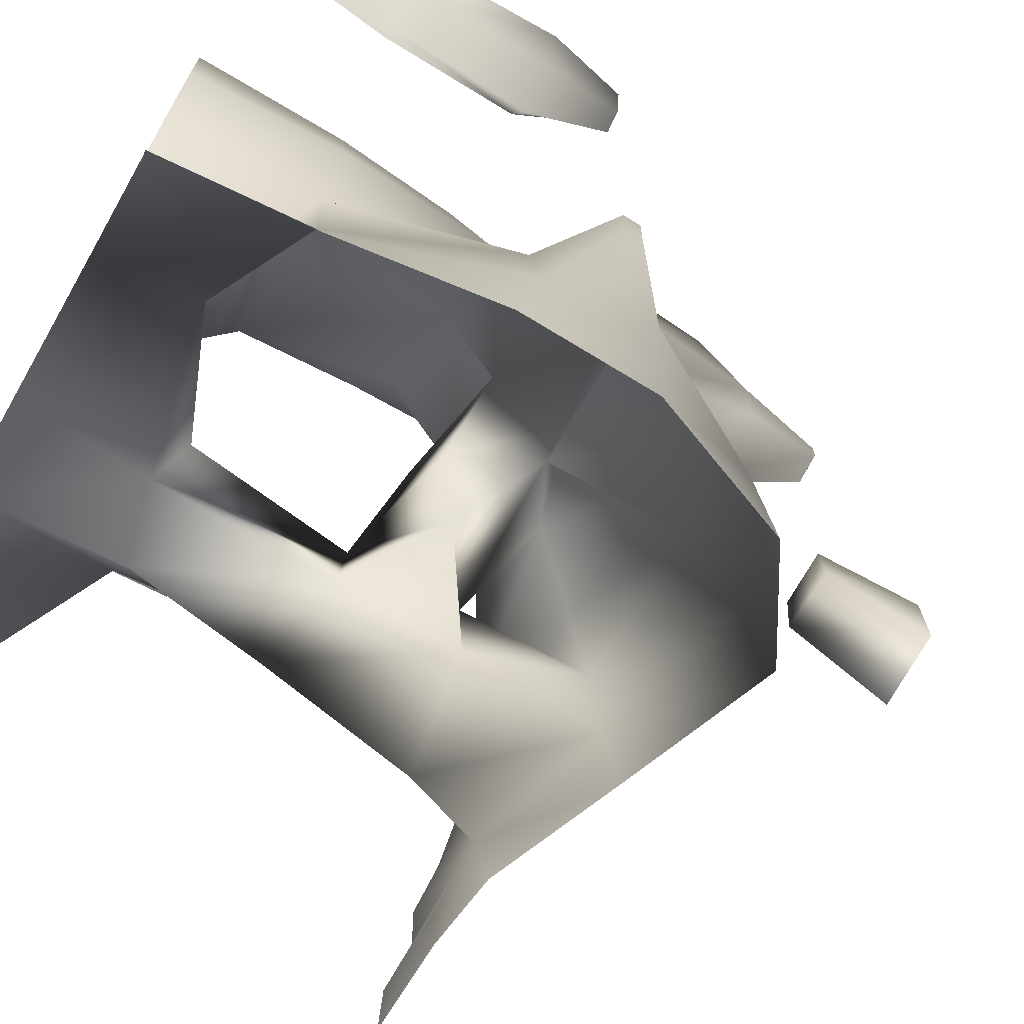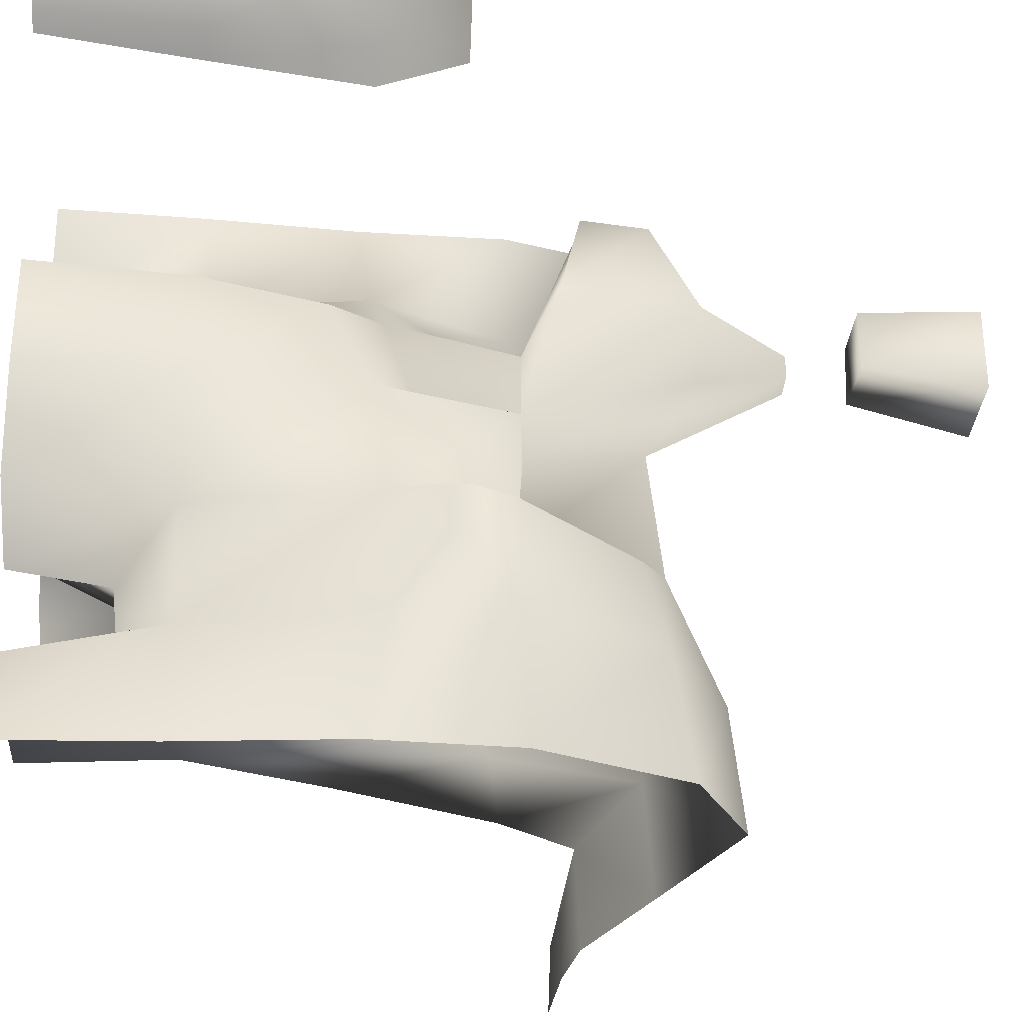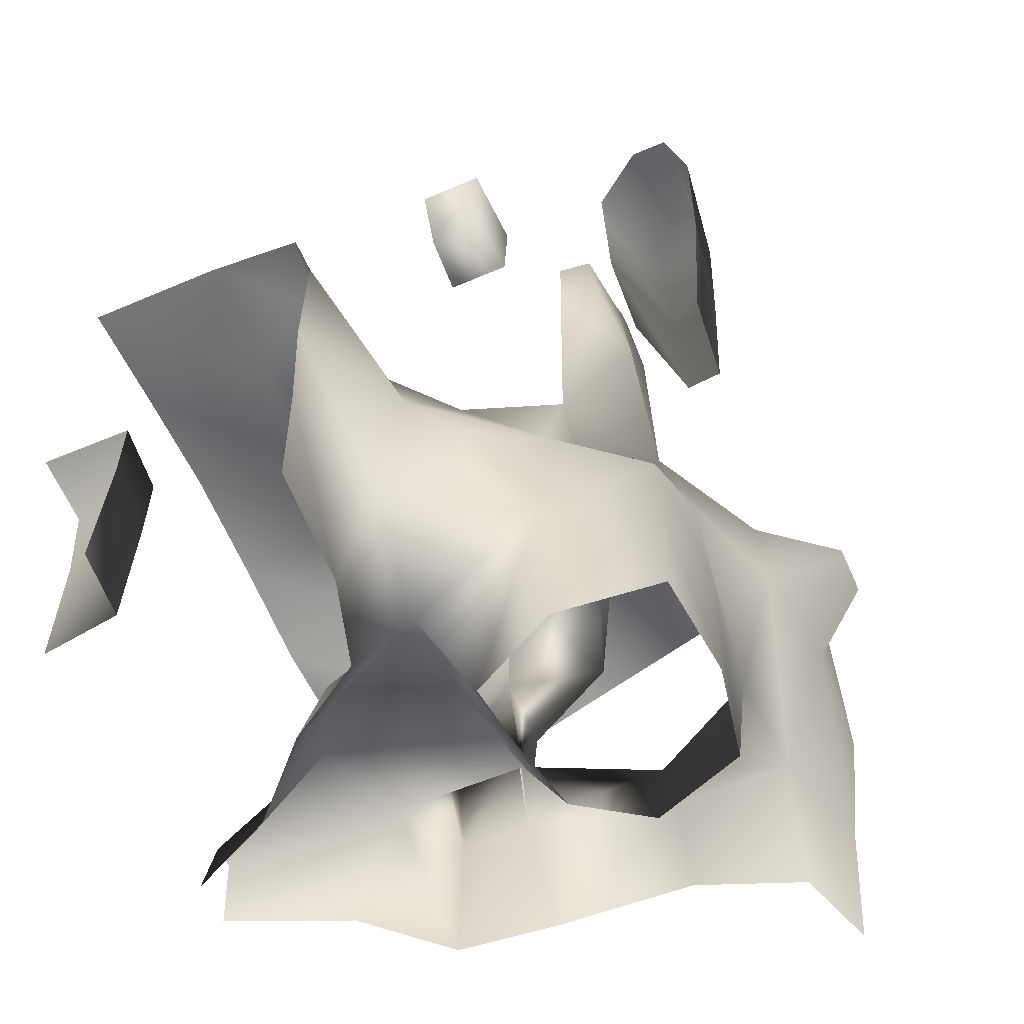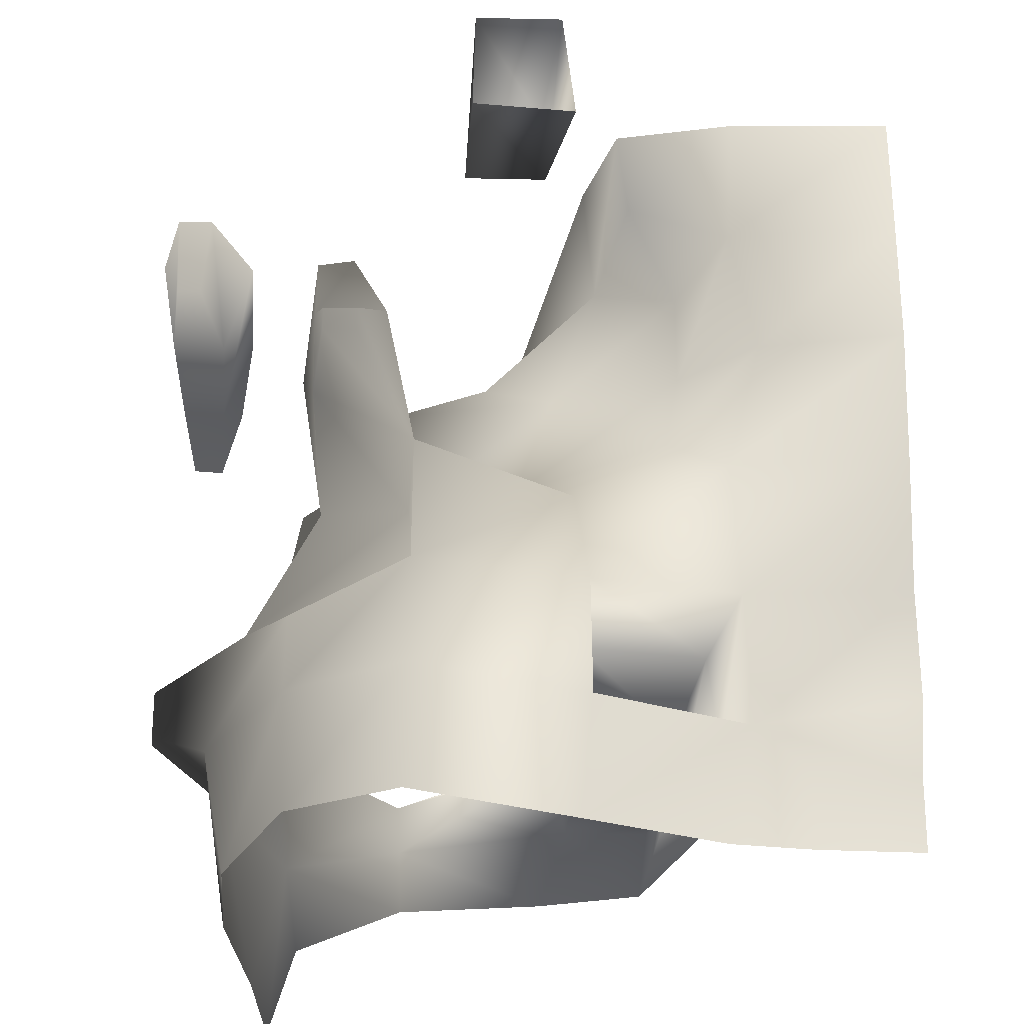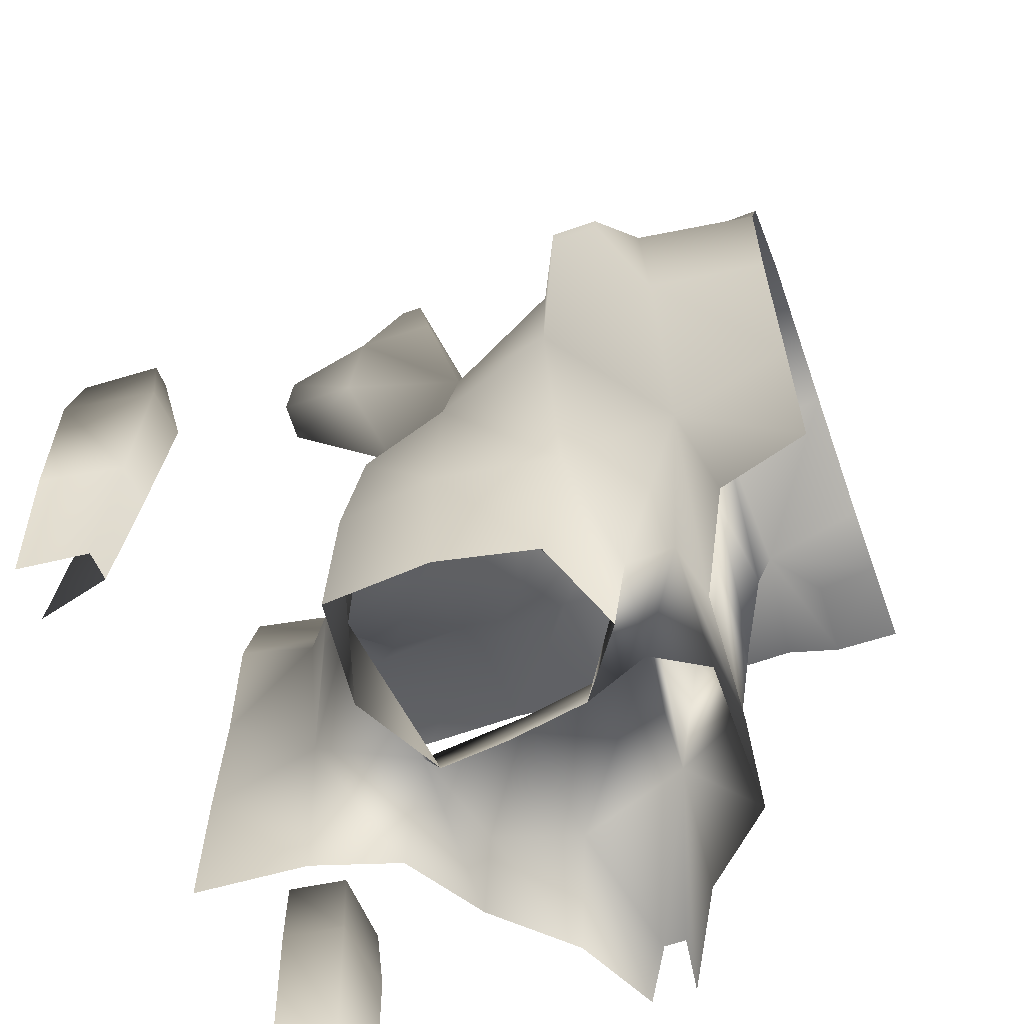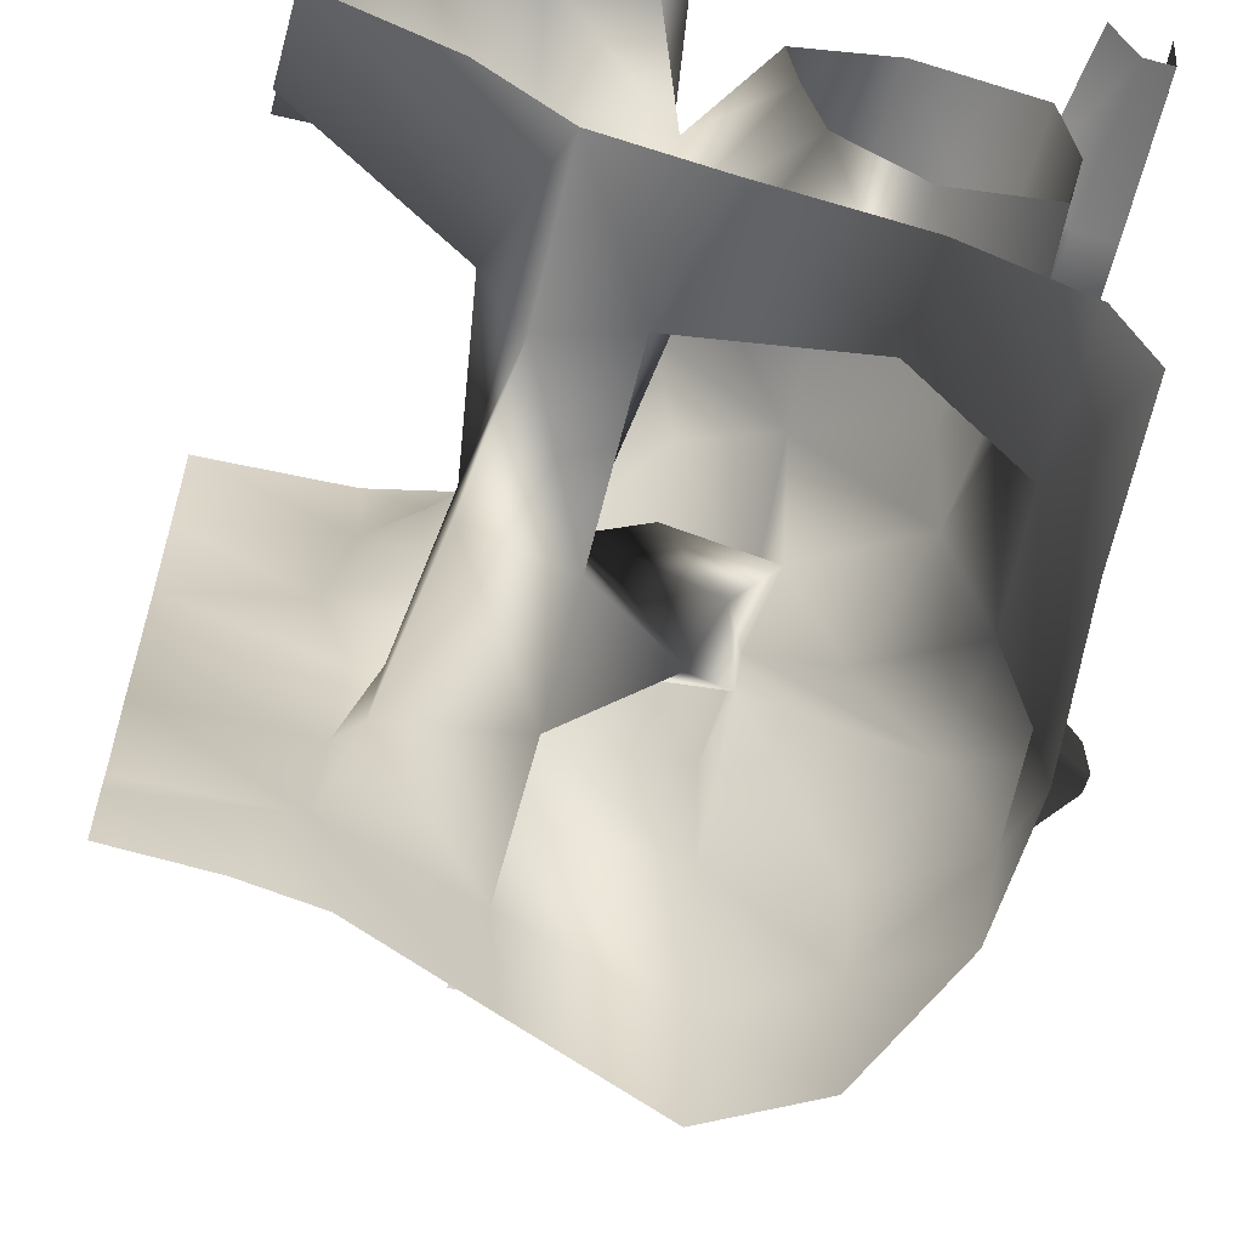
<metadata>
{"format":"obj","ext":"obj","renderer":"f3d","projection":"perspective","resolution":1024,"background":"white","views":[{"elev":-70.5,"azim":60.2,"up":"+Z"},{"elev":-29.9,"azim":84.5,"up":"+Z"},{"elev":-59.9,"azim":24.7,"up":"+Y"},{"elev":-28.6,"azim":177.2,"up":"+Z"},{"elev":-60.4,"azim":110.1,"up":"+Y"},{"elev":-61.6,"azim":-15.6,"up":"+Z"}]}
</metadata>
<code>
v -0.0117 0.003374 0.009342
v -0.007792 0.003161 0.009342
v -0.005054 0.00251 0.009342
v -0.009375 -0.0117 0.009342
v -0.004127 -0.0117 0.009342
v 0.004794 -0.0117 0.009342
v 0.006267 -0.0117 0.009342
v -0.009188 -0.00777 0.009342
v -0.004208 -0.007792 0.009342
v 0.004347 -0.007796 0.009342
v 0.006537 -0.007788 0.009342
v -0.0117 -0.005457 0.009342
v -0.00921 -0.005625 0.009342
v -0.004405 -0.003899 0.009342
v 0.004234 -0.003895 0.009342
v 0.006586 -0.003904 0.009342
v -0.004383 -4.648e-09 0.009342
v 0.005218 -0.001677 0.009342
v 0.006085 -0.001717 0.009342
v -0.007255 0.002108 -0.009342
v -0.003891 0.00344 -0.009342
v -2.426e-07 0.004948 -0.009342
v 0.002555 0.003476 -0.009342
v 0.003299 -0.0117 -0.009342
v 0.003581 -0.007804 -0.009342
v 0.0041 -0.003695 -0.009342
v -0.0117 0.001804 -0.009342
v -0.0092 0.001866 -0.009342
v 0.003996 -0.0002339 -0.009342
v -0.0117 0.002482 -0.003146
v -0.007749 0.002335 -0.003281
v -0.004189 0.002986 -0.00329
v -0.0001004 0.003305 -0.002995
v 0.002644 0.002388 -0.004109
v -0.0117 0.002522 -0.005962
v -0.00791 0.00206 -0.006443
v -0.004198 0.00327 -0.006283
v -2.705e-05 0.004611 -0.006243
v 0.002673 0.002946 -0.006241
v -0.0117 0.003503 0.006227
v -0.007708 0.002786 0.006267
v -0.005319 0.002325 0.007306
v 0.001389 0.002862 0.005229
v 0.002257 0.002786 0.005126
v -0.002783 0.008545 0.005392
v -0.001225 0.008542 0.005445
v -0.003064 0.0117 0.005702
v -0.001205 0.0117 0.005678
v -0.0117 0.00309 -5.746e-05
v -0.007532 0.002502 3.02e-05
v -0.003898 0.002359 -0.0008352
v -0.0001283 0.002926 0.0002765
v 0.002224 0.003892 0.0009048
v 0.001237 0.005981 0.001322
v 0.002003 0.005948 0.001332
v -0.0117 0.00354 0.003114
v -0.008322 0.002812 0.003116
v 0.0005718 0.00406 0.003052
v 0.00224 0.003973 0.00299
v -0.00288 0.008484 0.003778
v 0.001236 0.005988 0.001895
v 0.002 0.005947 0.001887
v -0.003333 0.0117 0.003269
v -0.001151 0.0117 0.003409
v -0.0117 -0.0117 0.007277
v -0.009545 -0.0117 0.007523
v -0.004317 -0.0117 0.006213
v 0.00528 -0.0117 0.007441
v 0.006059 -0.0117 0.007486
v -0.0117 -0.007797 0.007304
v -0.009421 -0.007795 0.007566
v -0.003621 -0.007525 0.006065
v -0.001554 -0.006231 0.005038
v 0.00506 -0.007811 0.007125
v 0.00615 -0.007785 0.007185
v -0.0117 -0.005642 0.007551
v -0.00939 -0.005704 0.007624
v -0.002877 -0.003554 0.006161
v -0.001484 -0.004607 0.005089
v 0.004881 -0.003874 0.006799
v 0.006205 -0.003901 0.006903
v -0.006521 0.001275 0.005342
v -0.004636 -4.204e-05 0.006293
v 0.001376 0.001095 0.005234
v 0.002377 0.001139 0.005182
v 0.006011 -0.00179 0.007237
v -0.007298 -0.0117 0.002491
v -0.002617 -0.0117 0.001917
v -9.924e-05 -0.0117 0.00321
v 0.00285 -0.0117 0.002878
v -0.006796 -0.009294 0.002159
v -0.003917 -0.009086 0.002975
v -0.0001815 -0.007591 0.003704
v 0.002829 -0.007779 0.002696
v -0.001976 -0.002039 0.004606
v 4.808e-05 -0.003324 0.003488
v 0.002641 -0.004692 0.002232
v -0.006526 0.001193 0.003093
v -0.003548 -0.0004636 0.003374
v 0.0002496 -5.309e-05 0.002642
v 0.002581 0.0006209 0.003115
v -0.006561 -0.0117 -0.005343
v -0.003835 -0.0117 -0.005673
v -0.0001199 -0.0117 -0.00591
v 0.002615 -0.0117 -0.007054
v -0.006391 -0.007753 -0.005147
v -0.004354 -0.008234 -0.004953
v -5.368e-05 -0.009075 -0.005253
v 0.002811 -0.007811 -0.00624
v -0.006804 -0.004067 -0.005547
v -0.004254 -0.003544 -0.00545
v -0.001895 -0.001993 -0.005003
v 0.004287 -0.003202 -0.006376
v 0.005905 -0.002061 -0.005434
v -0.0117 0.001872 -0.007516
v -0.009381 0.001883 -0.007604
v -0.004193 -0.0003517 -0.005779
v -0.001894 -0.001909 -0.005003
v 0.004551 -0.0004577 -0.006258
v 0.005886 -0.00162 -0.005431
v -0.0117 -0.0117 -0.001881
v -0.008559 -0.0117 -0.003317
v -0.001999 -0.0117 -0.002172
v -8.678e-05 -0.0117 -0.003541
v 0.002506 -0.0117 -0.0026
v -0.0117 -0.009618 -0.001722
v -0.007439 -0.007858 -0.003135
v -0.003754 -0.007713 -0.003325
v 2.221e-06 -0.009224 -0.003939
v 0.0027 -0.007818 -0.003217
v -0.006759 -0.004013 -0.004028
v -0.004238 -0.003398 -0.003448
v -0.001189 -0.002578 -0.003129
v 0.003888 -0.003258 -0.003246
v 0.0059 -0.002058 -0.004257
v -0.00714 7.426e-05 -0.00385
v -0.004216 -0.0004543 -0.003387
v -0.0003652 -0.0003376 -0.002362
v 0.003736 -0.0004362 -0.003278
v 0.00589 -0.001615 -0.00426
v -0.001101 0.008523 0.003732
v 0.005419 -0.001737 0.007228
v -0.00508 -0.0117 0.003864
v -0.007366 9.837e-05 -0.006065
v -0.0117 -0.0117 -0.0006371
v -0.0093 -0.0117 0.0005029
v -0.002413 -0.0117 4.369e-05
v 0.003065 -0.0117 1.346e-06
v -0.0117 -0.009623 -0.001097
v -0.008053 -0.008688 -8.135e-05
v -0.004044 -0.008375 0.0001315
v 0.003186 -0.007795 9.759e-07
v -0.002608 -0.002771 -0.0009245
v 0.0001815 -0.002097 -5.961e-05
v 0.002928 -0.00364 -3.96e-05
v -0.00614 0.00157 0.001072
v -0.002563 0.0008119 5.453e-05
v -5.283e-05 1.238e-05 -5.72e-05
v 0.002056 -0.0002389 -8.887e-05
f 72 92 93 73
f 75 69 68 74
f 77 76 70 71
f 79 73 93 96
f 78 79 96 95
f 79 78 72 73
f 92 143 87 91
f 93 92 88 89
f 94 90 148 152
f 94 93 89 90
f 97 94 152 155
f 96 97 155 154
f 97 96 93 94
f 61 54 52 58
f 62 59 53 55
f 61 62 55 54
f 62 61 58 59
f 64 141 60 63
f 91 87 146 150
f 92 151 147 88
f 91 150 151 92
f 81 75 74 80
f 83 78 95 99
f 82 83 99 98
f 84 100 101 85
f 86 81 80 142
f 128 107 108 129
f 129 124 123 128
f 129 108 109 130
f 130 125 124 129
f 131 127 106 110
f 132 111 107 128
f 132 128 127 131
f 132 133 112 111
f 134 130 109 113
f 107 106 102 103
f 108 107 103 104
f 109 105 24 25
f 109 108 104 105
f 111 110 106 107
f 113 109 25 26
f 36 20 28 116
f 36 116 115 35
f 36 37 21 20
f 37 36 144 117
f 37 38 22 21
f 39 119 29 23
f 38 39 23 22
f 152 148 125 130
f 153 154 133 132
f 155 152 130 134
f 127 122 102 106
f 127 126 121 122
f 55 53 52 54
f 149 126 127 150
f 150 146 145 149
f 151 128 123 147
f 150 127 128 151
f 49 50 31 30
f 50 51 32 31
f 51 50 156 157
f 52 158 138 33
f 51 52 33 32
f 52 51 157 158
f 53 159 158 52
f 157 153 132 137
f 158 138 133 154
f 157 137 138 158
f 158 154 153 157
f 159 155 134 139
f 158 159 139 138
f 159 158 154 155
f 98 99 157 156
f 100 96 154 158
f 99 100 158 157
f 100 99 95 96
f 100 158 159 101
f 41 82 98 57
f 40 41 57 56
f 42 83 82 41
f 43 58 100 84
f 44 85 101 59
f 43 44 59 58
f 44 43 84 85
f 134 113 114 135
f 136 131 110 144
f 137 132 131 136
f 138 118 112 133
f 137 117 118 138
f 140 135 114 120
f 139 140 120 119
f 140 139 134 135
f 57 98 156 50
f 56 57 50 49
f 58 52 158 100
f 59 101 159 53
f 115 116 28 27
f 117 144 110 111
f 118 117 111 112
f 119 113 26 29
f 120 114 113 119
f 31 136 144 36
f 30 31 36 35
f 32 37 117 137
f 32 137 136 31
f 32 33 38 37
f 34 139 119 39
f 33 34 39 38
f 34 33 138 139
f 45 60 141 46
f 47 63 60 45
f 48 46 141 64
f 48 47 45 46
f 17 14 78 83
f 18 142 80 15
f 19 16 81 86
f 18 19 86 142
f 1 2 41 40
f 3 17 83 42
f 2 3 42 41
f 8 71 66 4
f 9 5 67 72
f 71 70 65 66
f 72 67 143 92
f 10 74 68 6
f 11 7 69 75
f 13 77 71 8
f 12 76 77 13
f 14 9 72 78
f 15 80 74 10
f 16 11 75 81

</code>
